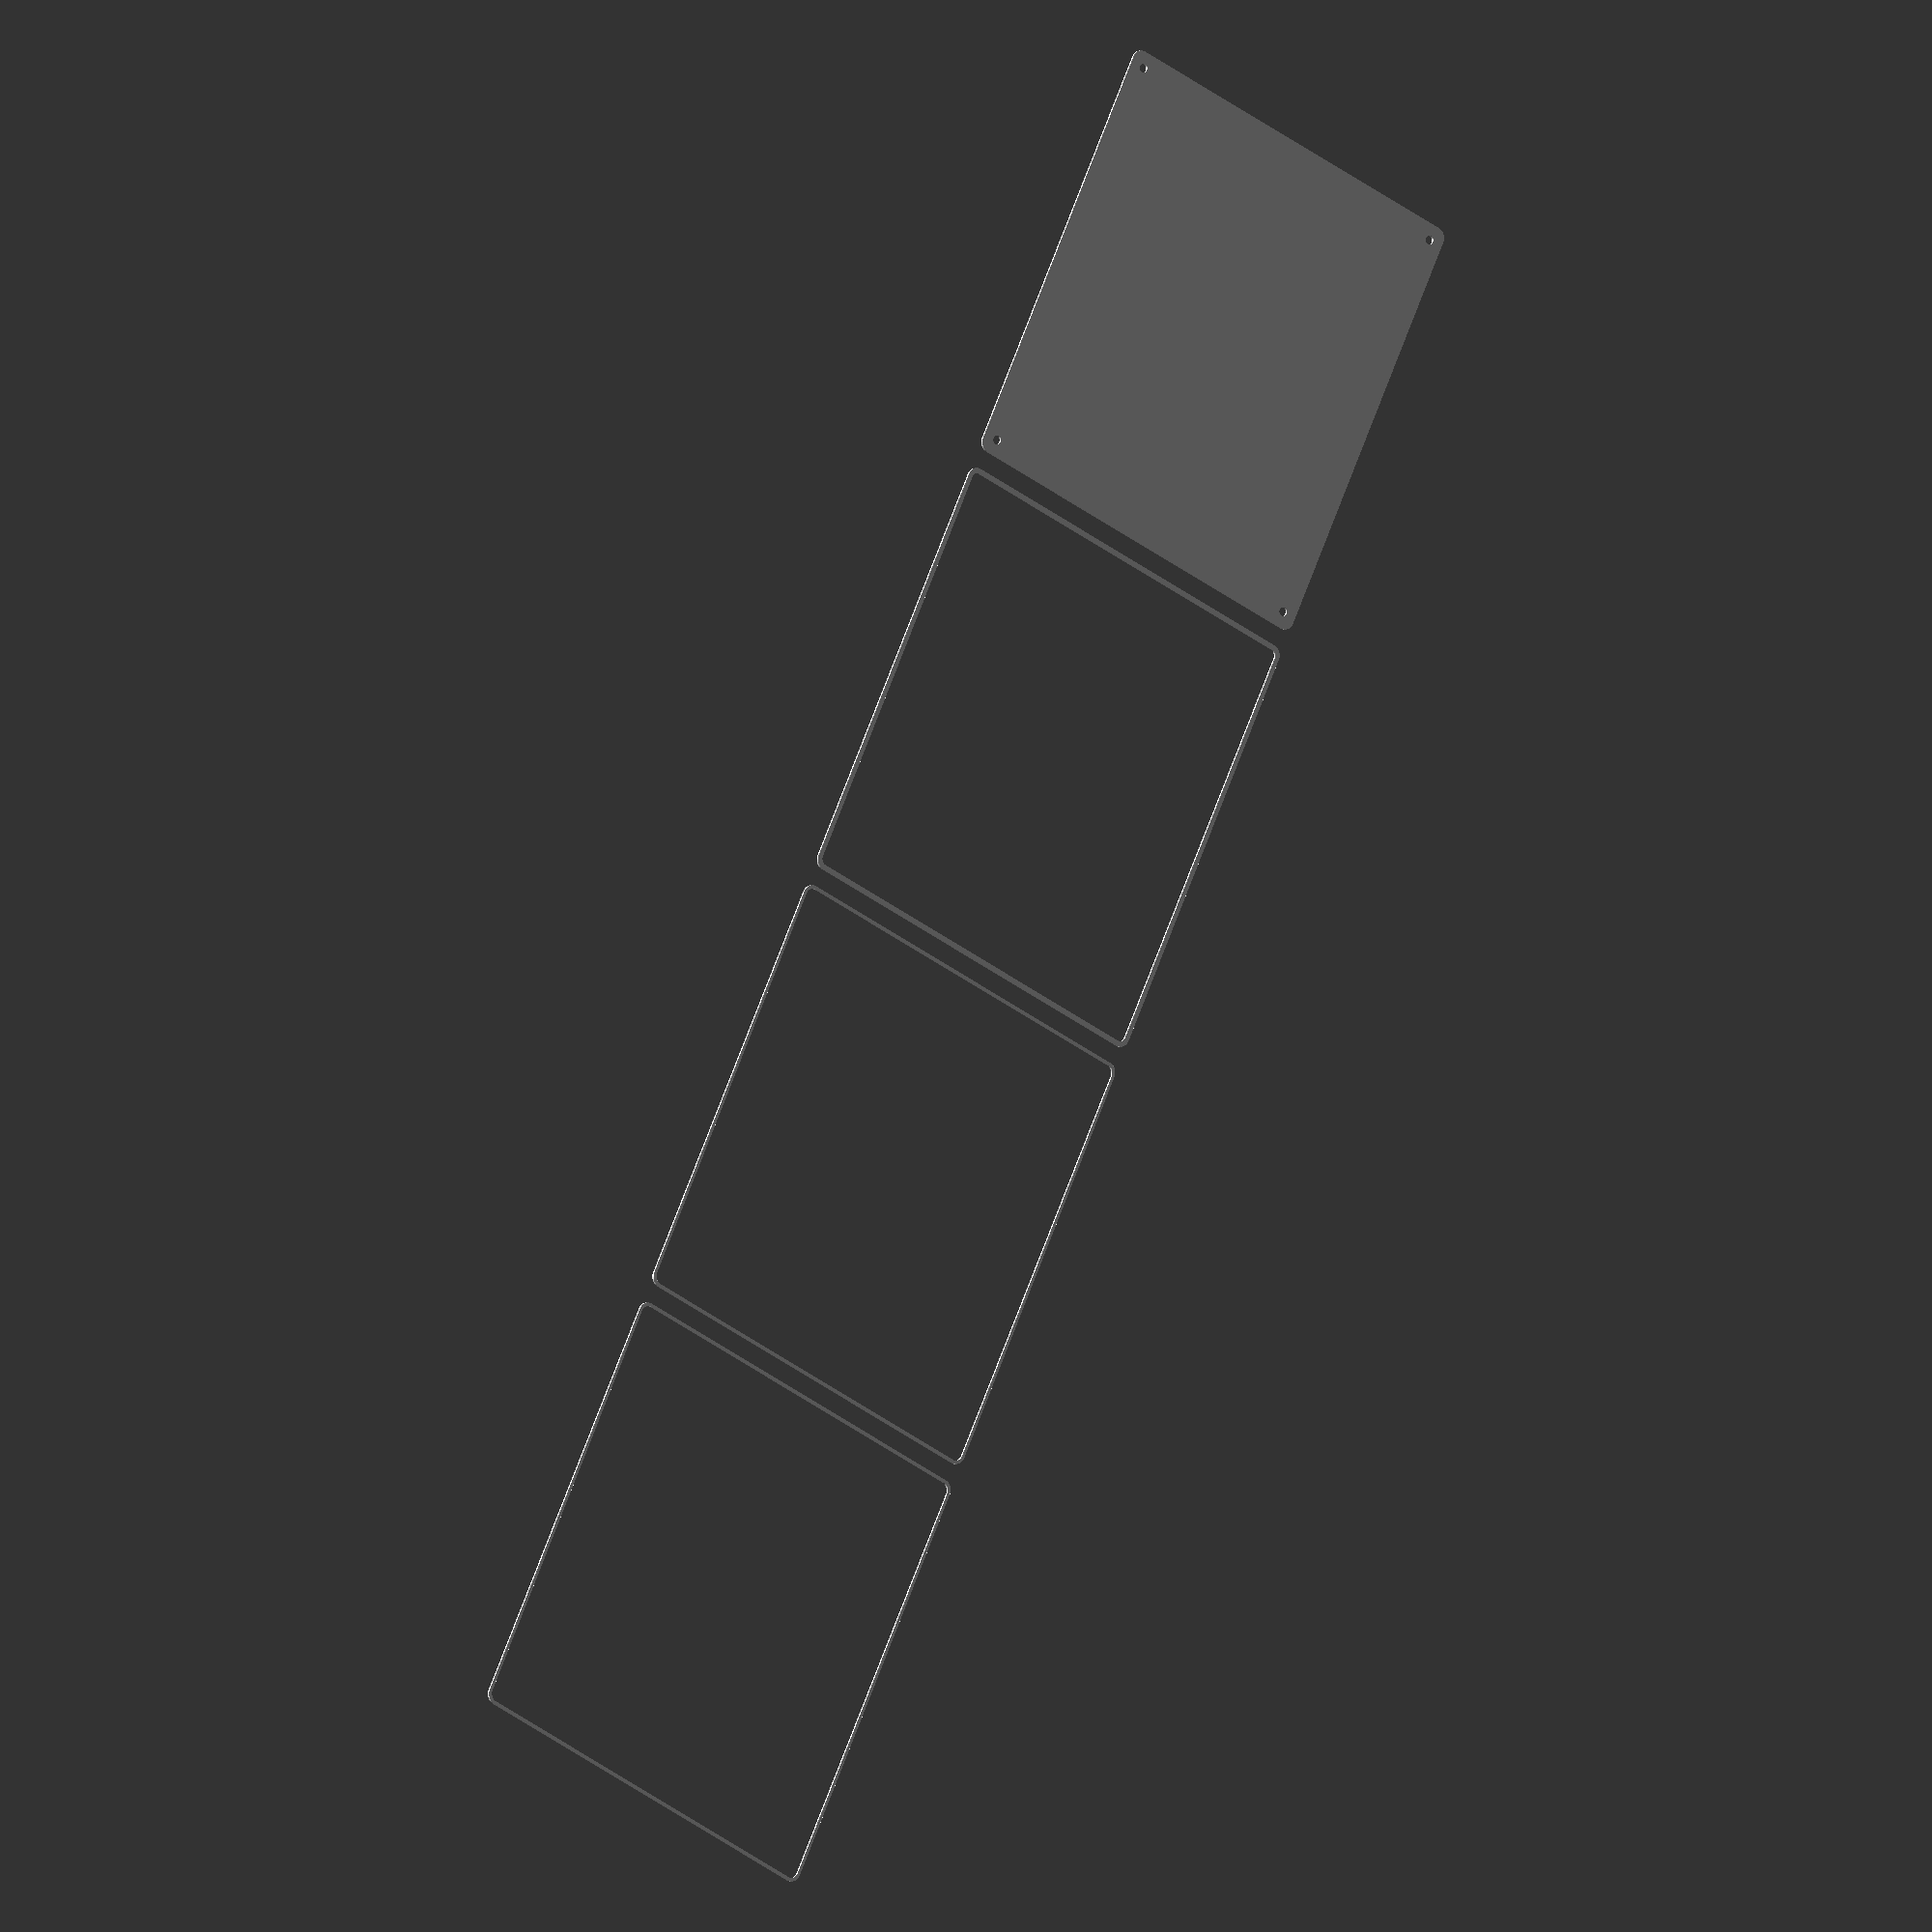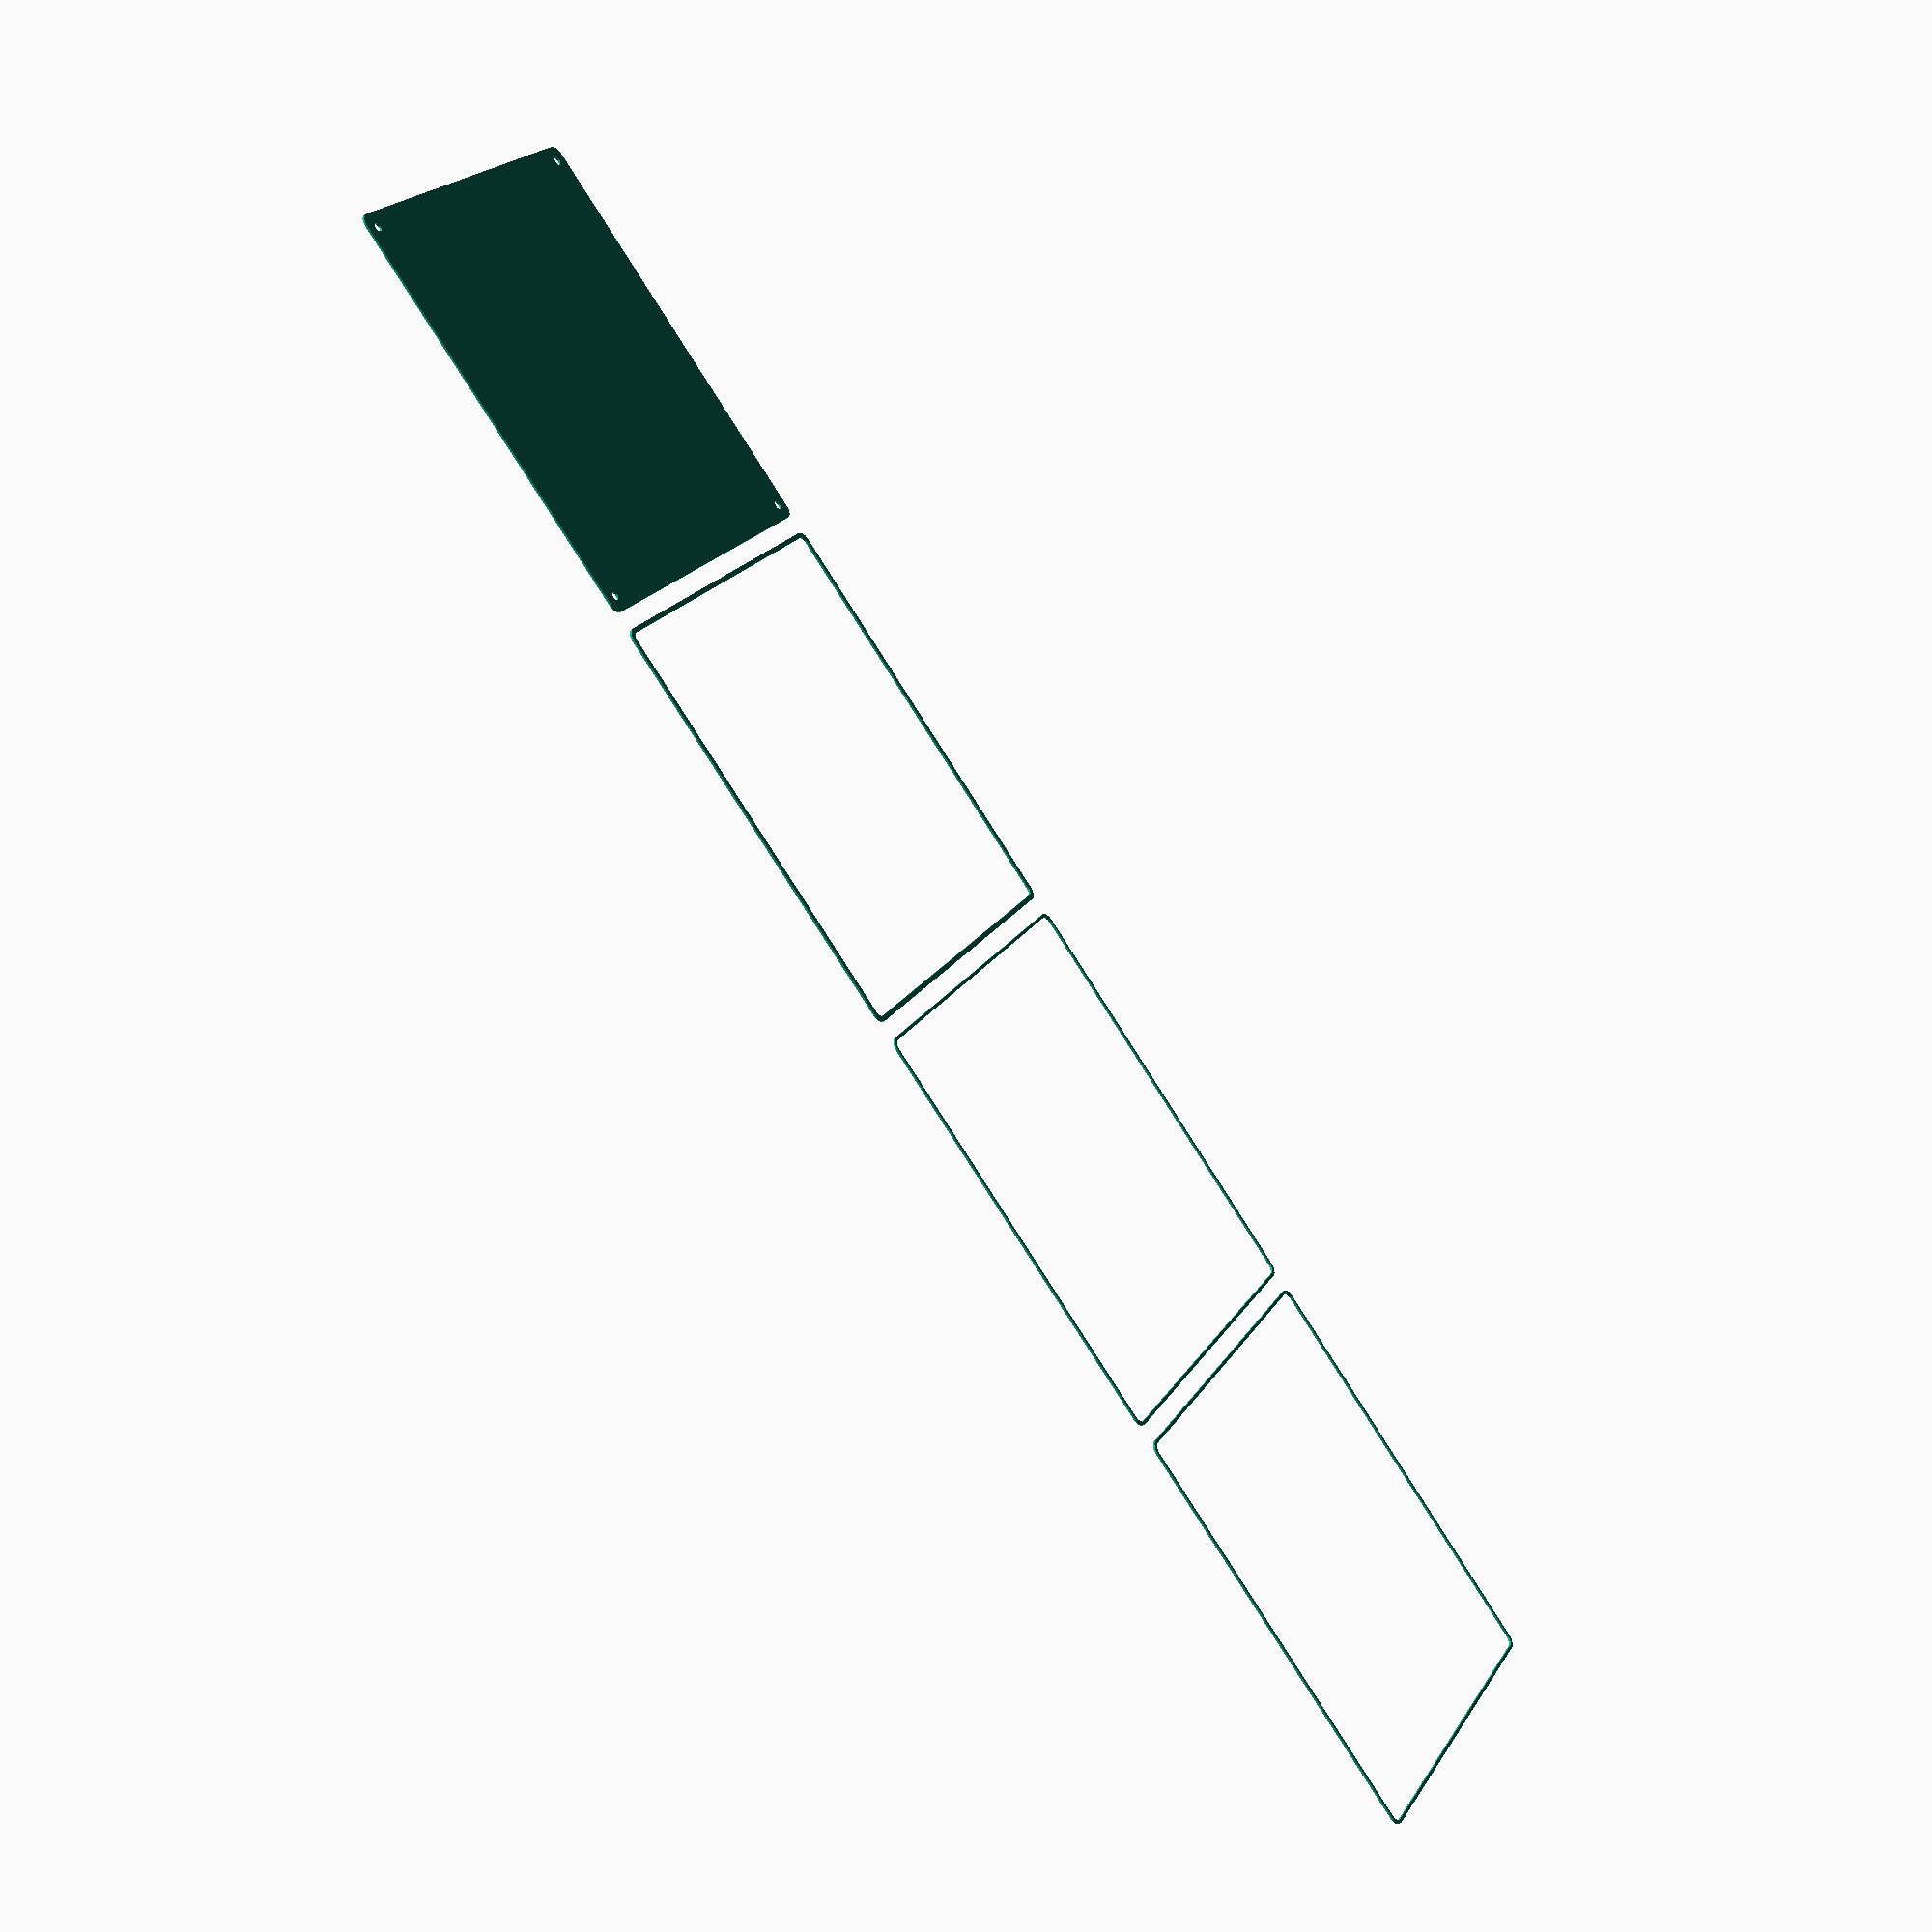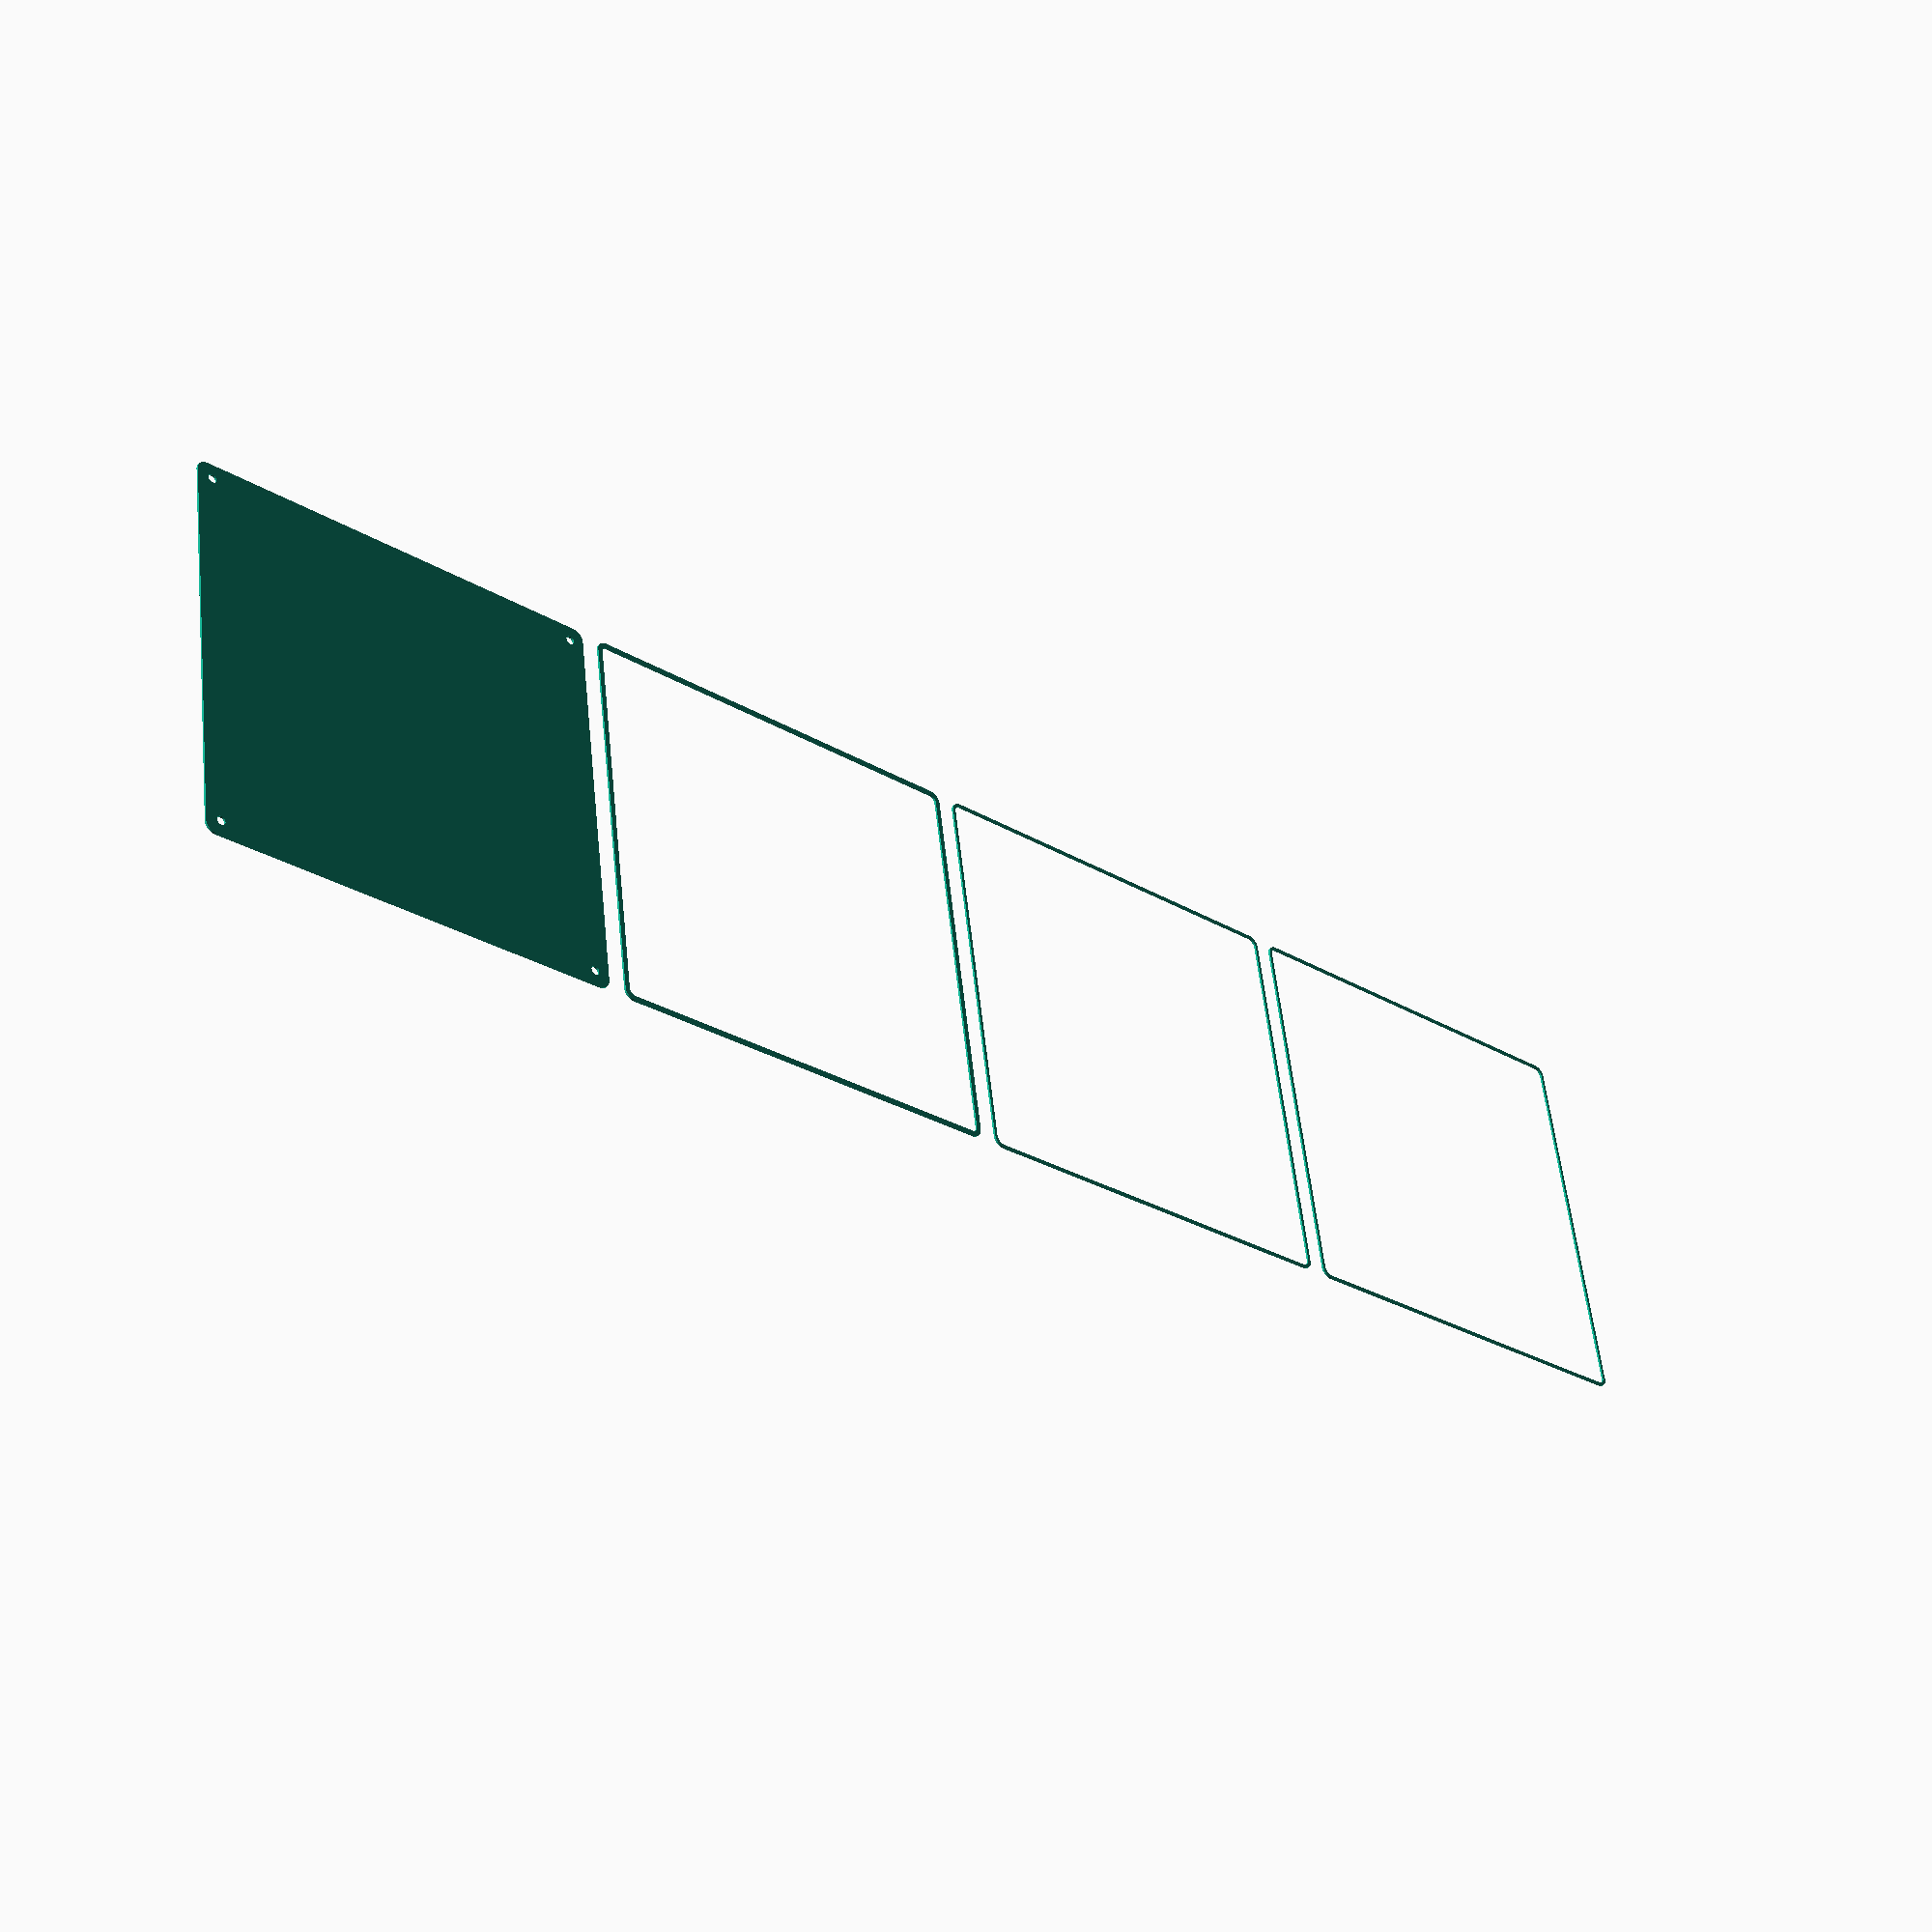
<openscad>
$fn = 50;


union() {
	translate(v = [0, 0, 0]) {
		projection() {
			intersection() {
				translate(v = [-500, -500, -10.5000000000]) {
					cube(size = [1000, 1000, 0.1000000000]);
				}
				difference() {
					union() {
						hull() {
							translate(v = [-92.5000000000, 100.0000000000, 0]) {
								cylinder(h = 24, r = 5);
							}
							translate(v = [92.5000000000, 100.0000000000, 0]) {
								cylinder(h = 24, r = 5);
							}
							translate(v = [-92.5000000000, -100.0000000000, 0]) {
								cylinder(h = 24, r = 5);
							}
							translate(v = [92.5000000000, -100.0000000000, 0]) {
								cylinder(h = 24, r = 5);
							}
						}
					}
					union() {
						translate(v = [-90.0000000000, -97.5000000000, 2]) {
							rotate(a = [0, 0, 0]) {
								difference() {
									union() {
										translate(v = [0, 0, -1.7000000000]) {
											cylinder(h = 1.7000000000, r1 = 1.5000000000, r2 = 2.4000000000);
										}
										cylinder(h = 50, r = 2.4000000000);
										translate(v = [0, 0, -6.0000000000]) {
											cylinder(h = 6, r = 1.5000000000);
										}
										translate(v = [0, 0, -6.0000000000]) {
											cylinder(h = 6, r = 1.8000000000);
										}
										translate(v = [0, 0, -6.0000000000]) {
											cylinder(h = 6, r = 1.5000000000);
										}
									}
									union();
								}
							}
						}
						translate(v = [90.0000000000, -97.5000000000, 2]) {
							rotate(a = [0, 0, 0]) {
								difference() {
									union() {
										translate(v = [0, 0, -1.7000000000]) {
											cylinder(h = 1.7000000000, r1 = 1.5000000000, r2 = 2.4000000000);
										}
										cylinder(h = 50, r = 2.4000000000);
										translate(v = [0, 0, -6.0000000000]) {
											cylinder(h = 6, r = 1.5000000000);
										}
										translate(v = [0, 0, -6.0000000000]) {
											cylinder(h = 6, r = 1.8000000000);
										}
										translate(v = [0, 0, -6.0000000000]) {
											cylinder(h = 6, r = 1.5000000000);
										}
									}
									union();
								}
							}
						}
						translate(v = [-90.0000000000, 97.5000000000, 2]) {
							rotate(a = [0, 0, 0]) {
								difference() {
									union() {
										translate(v = [0, 0, -1.7000000000]) {
											cylinder(h = 1.7000000000, r1 = 1.5000000000, r2 = 2.4000000000);
										}
										cylinder(h = 50, r = 2.4000000000);
										translate(v = [0, 0, -6.0000000000]) {
											cylinder(h = 6, r = 1.5000000000);
										}
										translate(v = [0, 0, -6.0000000000]) {
											cylinder(h = 6, r = 1.8000000000);
										}
										translate(v = [0, 0, -6.0000000000]) {
											cylinder(h = 6, r = 1.5000000000);
										}
									}
									union();
								}
							}
						}
						translate(v = [90.0000000000, 97.5000000000, 2]) {
							rotate(a = [0, 0, 0]) {
								difference() {
									union() {
										translate(v = [0, 0, -1.7000000000]) {
											cylinder(h = 1.7000000000, r1 = 1.5000000000, r2 = 2.4000000000);
										}
										cylinder(h = 50, r = 2.4000000000);
										translate(v = [0, 0, -6.0000000000]) {
											cylinder(h = 6, r = 1.5000000000);
										}
										translate(v = [0, 0, -6.0000000000]) {
											cylinder(h = 6, r = 1.8000000000);
										}
										translate(v = [0, 0, -6.0000000000]) {
											cylinder(h = 6, r = 1.5000000000);
										}
									}
									union();
								}
							}
						}
						translate(v = [0, 0, 3]) {
							hull() {
								union() {
									translate(v = [-92.0000000000, 99.5000000000, 4]) {
										cylinder(h = 36, r = 4);
									}
									translate(v = [-92.0000000000, 99.5000000000, 4]) {
										sphere(r = 4);
									}
									translate(v = [-92.0000000000, 99.5000000000, 40]) {
										sphere(r = 4);
									}
								}
								union() {
									translate(v = [92.0000000000, 99.5000000000, 4]) {
										cylinder(h = 36, r = 4);
									}
									translate(v = [92.0000000000, 99.5000000000, 4]) {
										sphere(r = 4);
									}
									translate(v = [92.0000000000, 99.5000000000, 40]) {
										sphere(r = 4);
									}
								}
								union() {
									translate(v = [-92.0000000000, -99.5000000000, 4]) {
										cylinder(h = 36, r = 4);
									}
									translate(v = [-92.0000000000, -99.5000000000, 4]) {
										sphere(r = 4);
									}
									translate(v = [-92.0000000000, -99.5000000000, 40]) {
										sphere(r = 4);
									}
								}
								union() {
									translate(v = [92.0000000000, -99.5000000000, 4]) {
										cylinder(h = 36, r = 4);
									}
									translate(v = [92.0000000000, -99.5000000000, 4]) {
										sphere(r = 4);
									}
									translate(v = [92.0000000000, -99.5000000000, 40]) {
										sphere(r = 4);
									}
								}
							}
						}
					}
				}
			}
		}
	}
	translate(v = [0, 219, 0]) {
		projection() {
			intersection() {
				translate(v = [-500, -500, -7.5000000000]) {
					cube(size = [1000, 1000, 0.1000000000]);
				}
				difference() {
					union() {
						hull() {
							translate(v = [-92.5000000000, 100.0000000000, 0]) {
								cylinder(h = 24, r = 5);
							}
							translate(v = [92.5000000000, 100.0000000000, 0]) {
								cylinder(h = 24, r = 5);
							}
							translate(v = [-92.5000000000, -100.0000000000, 0]) {
								cylinder(h = 24, r = 5);
							}
							translate(v = [92.5000000000, -100.0000000000, 0]) {
								cylinder(h = 24, r = 5);
							}
						}
					}
					union() {
						translate(v = [-90.0000000000, -97.5000000000, 2]) {
							rotate(a = [0, 0, 0]) {
								difference() {
									union() {
										translate(v = [0, 0, -1.7000000000]) {
											cylinder(h = 1.7000000000, r1 = 1.5000000000, r2 = 2.4000000000);
										}
										cylinder(h = 50, r = 2.4000000000);
										translate(v = [0, 0, -6.0000000000]) {
											cylinder(h = 6, r = 1.5000000000);
										}
										translate(v = [0, 0, -6.0000000000]) {
											cylinder(h = 6, r = 1.8000000000);
										}
										translate(v = [0, 0, -6.0000000000]) {
											cylinder(h = 6, r = 1.5000000000);
										}
									}
									union();
								}
							}
						}
						translate(v = [90.0000000000, -97.5000000000, 2]) {
							rotate(a = [0, 0, 0]) {
								difference() {
									union() {
										translate(v = [0, 0, -1.7000000000]) {
											cylinder(h = 1.7000000000, r1 = 1.5000000000, r2 = 2.4000000000);
										}
										cylinder(h = 50, r = 2.4000000000);
										translate(v = [0, 0, -6.0000000000]) {
											cylinder(h = 6, r = 1.5000000000);
										}
										translate(v = [0, 0, -6.0000000000]) {
											cylinder(h = 6, r = 1.8000000000);
										}
										translate(v = [0, 0, -6.0000000000]) {
											cylinder(h = 6, r = 1.5000000000);
										}
									}
									union();
								}
							}
						}
						translate(v = [-90.0000000000, 97.5000000000, 2]) {
							rotate(a = [0, 0, 0]) {
								difference() {
									union() {
										translate(v = [0, 0, -1.7000000000]) {
											cylinder(h = 1.7000000000, r1 = 1.5000000000, r2 = 2.4000000000);
										}
										cylinder(h = 50, r = 2.4000000000);
										translate(v = [0, 0, -6.0000000000]) {
											cylinder(h = 6, r = 1.5000000000);
										}
										translate(v = [0, 0, -6.0000000000]) {
											cylinder(h = 6, r = 1.8000000000);
										}
										translate(v = [0, 0, -6.0000000000]) {
											cylinder(h = 6, r = 1.5000000000);
										}
									}
									union();
								}
							}
						}
						translate(v = [90.0000000000, 97.5000000000, 2]) {
							rotate(a = [0, 0, 0]) {
								difference() {
									union() {
										translate(v = [0, 0, -1.7000000000]) {
											cylinder(h = 1.7000000000, r1 = 1.5000000000, r2 = 2.4000000000);
										}
										cylinder(h = 50, r = 2.4000000000);
										translate(v = [0, 0, -6.0000000000]) {
											cylinder(h = 6, r = 1.5000000000);
										}
										translate(v = [0, 0, -6.0000000000]) {
											cylinder(h = 6, r = 1.8000000000);
										}
										translate(v = [0, 0, -6.0000000000]) {
											cylinder(h = 6, r = 1.5000000000);
										}
									}
									union();
								}
							}
						}
						translate(v = [0, 0, 3]) {
							hull() {
								union() {
									translate(v = [-92.0000000000, 99.5000000000, 4]) {
										cylinder(h = 36, r = 4);
									}
									translate(v = [-92.0000000000, 99.5000000000, 4]) {
										sphere(r = 4);
									}
									translate(v = [-92.0000000000, 99.5000000000, 40]) {
										sphere(r = 4);
									}
								}
								union() {
									translate(v = [92.0000000000, 99.5000000000, 4]) {
										cylinder(h = 36, r = 4);
									}
									translate(v = [92.0000000000, 99.5000000000, 4]) {
										sphere(r = 4);
									}
									translate(v = [92.0000000000, 99.5000000000, 40]) {
										sphere(r = 4);
									}
								}
								union() {
									translate(v = [-92.0000000000, -99.5000000000, 4]) {
										cylinder(h = 36, r = 4);
									}
									translate(v = [-92.0000000000, -99.5000000000, 4]) {
										sphere(r = 4);
									}
									translate(v = [-92.0000000000, -99.5000000000, 40]) {
										sphere(r = 4);
									}
								}
								union() {
									translate(v = [92.0000000000, -99.5000000000, 4]) {
										cylinder(h = 36, r = 4);
									}
									translate(v = [92.0000000000, -99.5000000000, 4]) {
										sphere(r = 4);
									}
									translate(v = [92.0000000000, -99.5000000000, 40]) {
										sphere(r = 4);
									}
								}
							}
						}
					}
				}
			}
		}
	}
	translate(v = [0, 438, 0]) {
		projection() {
			intersection() {
				translate(v = [-500, -500, -4.5000000000]) {
					cube(size = [1000, 1000, 0.1000000000]);
				}
				difference() {
					union() {
						hull() {
							translate(v = [-92.5000000000, 100.0000000000, 0]) {
								cylinder(h = 24, r = 5);
							}
							translate(v = [92.5000000000, 100.0000000000, 0]) {
								cylinder(h = 24, r = 5);
							}
							translate(v = [-92.5000000000, -100.0000000000, 0]) {
								cylinder(h = 24, r = 5);
							}
							translate(v = [92.5000000000, -100.0000000000, 0]) {
								cylinder(h = 24, r = 5);
							}
						}
					}
					union() {
						translate(v = [-90.0000000000, -97.5000000000, 2]) {
							rotate(a = [0, 0, 0]) {
								difference() {
									union() {
										translate(v = [0, 0, -1.7000000000]) {
											cylinder(h = 1.7000000000, r1 = 1.5000000000, r2 = 2.4000000000);
										}
										cylinder(h = 50, r = 2.4000000000);
										translate(v = [0, 0, -6.0000000000]) {
											cylinder(h = 6, r = 1.5000000000);
										}
										translate(v = [0, 0, -6.0000000000]) {
											cylinder(h = 6, r = 1.8000000000);
										}
										translate(v = [0, 0, -6.0000000000]) {
											cylinder(h = 6, r = 1.5000000000);
										}
									}
									union();
								}
							}
						}
						translate(v = [90.0000000000, -97.5000000000, 2]) {
							rotate(a = [0, 0, 0]) {
								difference() {
									union() {
										translate(v = [0, 0, -1.7000000000]) {
											cylinder(h = 1.7000000000, r1 = 1.5000000000, r2 = 2.4000000000);
										}
										cylinder(h = 50, r = 2.4000000000);
										translate(v = [0, 0, -6.0000000000]) {
											cylinder(h = 6, r = 1.5000000000);
										}
										translate(v = [0, 0, -6.0000000000]) {
											cylinder(h = 6, r = 1.8000000000);
										}
										translate(v = [0, 0, -6.0000000000]) {
											cylinder(h = 6, r = 1.5000000000);
										}
									}
									union();
								}
							}
						}
						translate(v = [-90.0000000000, 97.5000000000, 2]) {
							rotate(a = [0, 0, 0]) {
								difference() {
									union() {
										translate(v = [0, 0, -1.7000000000]) {
											cylinder(h = 1.7000000000, r1 = 1.5000000000, r2 = 2.4000000000);
										}
										cylinder(h = 50, r = 2.4000000000);
										translate(v = [0, 0, -6.0000000000]) {
											cylinder(h = 6, r = 1.5000000000);
										}
										translate(v = [0, 0, -6.0000000000]) {
											cylinder(h = 6, r = 1.8000000000);
										}
										translate(v = [0, 0, -6.0000000000]) {
											cylinder(h = 6, r = 1.5000000000);
										}
									}
									union();
								}
							}
						}
						translate(v = [90.0000000000, 97.5000000000, 2]) {
							rotate(a = [0, 0, 0]) {
								difference() {
									union() {
										translate(v = [0, 0, -1.7000000000]) {
											cylinder(h = 1.7000000000, r1 = 1.5000000000, r2 = 2.4000000000);
										}
										cylinder(h = 50, r = 2.4000000000);
										translate(v = [0, 0, -6.0000000000]) {
											cylinder(h = 6, r = 1.5000000000);
										}
										translate(v = [0, 0, -6.0000000000]) {
											cylinder(h = 6, r = 1.8000000000);
										}
										translate(v = [0, 0, -6.0000000000]) {
											cylinder(h = 6, r = 1.5000000000);
										}
									}
									union();
								}
							}
						}
						translate(v = [0, 0, 3]) {
							hull() {
								union() {
									translate(v = [-92.0000000000, 99.5000000000, 4]) {
										cylinder(h = 36, r = 4);
									}
									translate(v = [-92.0000000000, 99.5000000000, 4]) {
										sphere(r = 4);
									}
									translate(v = [-92.0000000000, 99.5000000000, 40]) {
										sphere(r = 4);
									}
								}
								union() {
									translate(v = [92.0000000000, 99.5000000000, 4]) {
										cylinder(h = 36, r = 4);
									}
									translate(v = [92.0000000000, 99.5000000000, 4]) {
										sphere(r = 4);
									}
									translate(v = [92.0000000000, 99.5000000000, 40]) {
										sphere(r = 4);
									}
								}
								union() {
									translate(v = [-92.0000000000, -99.5000000000, 4]) {
										cylinder(h = 36, r = 4);
									}
									translate(v = [-92.0000000000, -99.5000000000, 4]) {
										sphere(r = 4);
									}
									translate(v = [-92.0000000000, -99.5000000000, 40]) {
										sphere(r = 4);
									}
								}
								union() {
									translate(v = [92.0000000000, -99.5000000000, 4]) {
										cylinder(h = 36, r = 4);
									}
									translate(v = [92.0000000000, -99.5000000000, 4]) {
										sphere(r = 4);
									}
									translate(v = [92.0000000000, -99.5000000000, 40]) {
										sphere(r = 4);
									}
								}
							}
						}
					}
				}
			}
		}
	}
	translate(v = [0, 657, 0]) {
		projection() {
			intersection() {
				translate(v = [-500, -500, -1.5000000000]) {
					cube(size = [1000, 1000, 0.1000000000]);
				}
				difference() {
					union() {
						hull() {
							translate(v = [-92.5000000000, 100.0000000000, 0]) {
								cylinder(h = 24, r = 5);
							}
							translate(v = [92.5000000000, 100.0000000000, 0]) {
								cylinder(h = 24, r = 5);
							}
							translate(v = [-92.5000000000, -100.0000000000, 0]) {
								cylinder(h = 24, r = 5);
							}
							translate(v = [92.5000000000, -100.0000000000, 0]) {
								cylinder(h = 24, r = 5);
							}
						}
					}
					union() {
						translate(v = [-90.0000000000, -97.5000000000, 2]) {
							rotate(a = [0, 0, 0]) {
								difference() {
									union() {
										translate(v = [0, 0, -1.7000000000]) {
											cylinder(h = 1.7000000000, r1 = 1.5000000000, r2 = 2.4000000000);
										}
										cylinder(h = 50, r = 2.4000000000);
										translate(v = [0, 0, -6.0000000000]) {
											cylinder(h = 6, r = 1.5000000000);
										}
										translate(v = [0, 0, -6.0000000000]) {
											cylinder(h = 6, r = 1.8000000000);
										}
										translate(v = [0, 0, -6.0000000000]) {
											cylinder(h = 6, r = 1.5000000000);
										}
									}
									union();
								}
							}
						}
						translate(v = [90.0000000000, -97.5000000000, 2]) {
							rotate(a = [0, 0, 0]) {
								difference() {
									union() {
										translate(v = [0, 0, -1.7000000000]) {
											cylinder(h = 1.7000000000, r1 = 1.5000000000, r2 = 2.4000000000);
										}
										cylinder(h = 50, r = 2.4000000000);
										translate(v = [0, 0, -6.0000000000]) {
											cylinder(h = 6, r = 1.5000000000);
										}
										translate(v = [0, 0, -6.0000000000]) {
											cylinder(h = 6, r = 1.8000000000);
										}
										translate(v = [0, 0, -6.0000000000]) {
											cylinder(h = 6, r = 1.5000000000);
										}
									}
									union();
								}
							}
						}
						translate(v = [-90.0000000000, 97.5000000000, 2]) {
							rotate(a = [0, 0, 0]) {
								difference() {
									union() {
										translate(v = [0, 0, -1.7000000000]) {
											cylinder(h = 1.7000000000, r1 = 1.5000000000, r2 = 2.4000000000);
										}
										cylinder(h = 50, r = 2.4000000000);
										translate(v = [0, 0, -6.0000000000]) {
											cylinder(h = 6, r = 1.5000000000);
										}
										translate(v = [0, 0, -6.0000000000]) {
											cylinder(h = 6, r = 1.8000000000);
										}
										translate(v = [0, 0, -6.0000000000]) {
											cylinder(h = 6, r = 1.5000000000);
										}
									}
									union();
								}
							}
						}
						translate(v = [90.0000000000, 97.5000000000, 2]) {
							rotate(a = [0, 0, 0]) {
								difference() {
									union() {
										translate(v = [0, 0, -1.7000000000]) {
											cylinder(h = 1.7000000000, r1 = 1.5000000000, r2 = 2.4000000000);
										}
										cylinder(h = 50, r = 2.4000000000);
										translate(v = [0, 0, -6.0000000000]) {
											cylinder(h = 6, r = 1.5000000000);
										}
										translate(v = [0, 0, -6.0000000000]) {
											cylinder(h = 6, r = 1.8000000000);
										}
										translate(v = [0, 0, -6.0000000000]) {
											cylinder(h = 6, r = 1.5000000000);
										}
									}
									union();
								}
							}
						}
						translate(v = [0, 0, 3]) {
							hull() {
								union() {
									translate(v = [-92.0000000000, 99.5000000000, 4]) {
										cylinder(h = 36, r = 4);
									}
									translate(v = [-92.0000000000, 99.5000000000, 4]) {
										sphere(r = 4);
									}
									translate(v = [-92.0000000000, 99.5000000000, 40]) {
										sphere(r = 4);
									}
								}
								union() {
									translate(v = [92.0000000000, 99.5000000000, 4]) {
										cylinder(h = 36, r = 4);
									}
									translate(v = [92.0000000000, 99.5000000000, 4]) {
										sphere(r = 4);
									}
									translate(v = [92.0000000000, 99.5000000000, 40]) {
										sphere(r = 4);
									}
								}
								union() {
									translate(v = [-92.0000000000, -99.5000000000, 4]) {
										cylinder(h = 36, r = 4);
									}
									translate(v = [-92.0000000000, -99.5000000000, 4]) {
										sphere(r = 4);
									}
									translate(v = [-92.0000000000, -99.5000000000, 40]) {
										sphere(r = 4);
									}
								}
								union() {
									translate(v = [92.0000000000, -99.5000000000, 4]) {
										cylinder(h = 36, r = 4);
									}
									translate(v = [92.0000000000, -99.5000000000, 4]) {
										sphere(r = 4);
									}
									translate(v = [92.0000000000, -99.5000000000, 40]) {
										sphere(r = 4);
									}
								}
							}
						}
					}
				}
			}
		}
	}
	translate(v = [0, 876, 0]) {
		projection() {
			intersection() {
				translate(v = [-500, -500, 1.5000000000]) {
					cube(size = [1000, 1000, 0.1000000000]);
				}
				difference() {
					union() {
						hull() {
							translate(v = [-92.5000000000, 100.0000000000, 0]) {
								cylinder(h = 24, r = 5);
							}
							translate(v = [92.5000000000, 100.0000000000, 0]) {
								cylinder(h = 24, r = 5);
							}
							translate(v = [-92.5000000000, -100.0000000000, 0]) {
								cylinder(h = 24, r = 5);
							}
							translate(v = [92.5000000000, -100.0000000000, 0]) {
								cylinder(h = 24, r = 5);
							}
						}
					}
					union() {
						translate(v = [-90.0000000000, -97.5000000000, 2]) {
							rotate(a = [0, 0, 0]) {
								difference() {
									union() {
										translate(v = [0, 0, -1.7000000000]) {
											cylinder(h = 1.7000000000, r1 = 1.5000000000, r2 = 2.4000000000);
										}
										cylinder(h = 50, r = 2.4000000000);
										translate(v = [0, 0, -6.0000000000]) {
											cylinder(h = 6, r = 1.5000000000);
										}
										translate(v = [0, 0, -6.0000000000]) {
											cylinder(h = 6, r = 1.8000000000);
										}
										translate(v = [0, 0, -6.0000000000]) {
											cylinder(h = 6, r = 1.5000000000);
										}
									}
									union();
								}
							}
						}
						translate(v = [90.0000000000, -97.5000000000, 2]) {
							rotate(a = [0, 0, 0]) {
								difference() {
									union() {
										translate(v = [0, 0, -1.7000000000]) {
											cylinder(h = 1.7000000000, r1 = 1.5000000000, r2 = 2.4000000000);
										}
										cylinder(h = 50, r = 2.4000000000);
										translate(v = [0, 0, -6.0000000000]) {
											cylinder(h = 6, r = 1.5000000000);
										}
										translate(v = [0, 0, -6.0000000000]) {
											cylinder(h = 6, r = 1.8000000000);
										}
										translate(v = [0, 0, -6.0000000000]) {
											cylinder(h = 6, r = 1.5000000000);
										}
									}
									union();
								}
							}
						}
						translate(v = [-90.0000000000, 97.5000000000, 2]) {
							rotate(a = [0, 0, 0]) {
								difference() {
									union() {
										translate(v = [0, 0, -1.7000000000]) {
											cylinder(h = 1.7000000000, r1 = 1.5000000000, r2 = 2.4000000000);
										}
										cylinder(h = 50, r = 2.4000000000);
										translate(v = [0, 0, -6.0000000000]) {
											cylinder(h = 6, r = 1.5000000000);
										}
										translate(v = [0, 0, -6.0000000000]) {
											cylinder(h = 6, r = 1.8000000000);
										}
										translate(v = [0, 0, -6.0000000000]) {
											cylinder(h = 6, r = 1.5000000000);
										}
									}
									union();
								}
							}
						}
						translate(v = [90.0000000000, 97.5000000000, 2]) {
							rotate(a = [0, 0, 0]) {
								difference() {
									union() {
										translate(v = [0, 0, -1.7000000000]) {
											cylinder(h = 1.7000000000, r1 = 1.5000000000, r2 = 2.4000000000);
										}
										cylinder(h = 50, r = 2.4000000000);
										translate(v = [0, 0, -6.0000000000]) {
											cylinder(h = 6, r = 1.5000000000);
										}
										translate(v = [0, 0, -6.0000000000]) {
											cylinder(h = 6, r = 1.8000000000);
										}
										translate(v = [0, 0, -6.0000000000]) {
											cylinder(h = 6, r = 1.5000000000);
										}
									}
									union();
								}
							}
						}
						translate(v = [0, 0, 3]) {
							hull() {
								union() {
									translate(v = [-92.0000000000, 99.5000000000, 4]) {
										cylinder(h = 36, r = 4);
									}
									translate(v = [-92.0000000000, 99.5000000000, 4]) {
										sphere(r = 4);
									}
									translate(v = [-92.0000000000, 99.5000000000, 40]) {
										sphere(r = 4);
									}
								}
								union() {
									translate(v = [92.0000000000, 99.5000000000, 4]) {
										cylinder(h = 36, r = 4);
									}
									translate(v = [92.0000000000, 99.5000000000, 4]) {
										sphere(r = 4);
									}
									translate(v = [92.0000000000, 99.5000000000, 40]) {
										sphere(r = 4);
									}
								}
								union() {
									translate(v = [-92.0000000000, -99.5000000000, 4]) {
										cylinder(h = 36, r = 4);
									}
									translate(v = [-92.0000000000, -99.5000000000, 4]) {
										sphere(r = 4);
									}
									translate(v = [-92.0000000000, -99.5000000000, 40]) {
										sphere(r = 4);
									}
								}
								union() {
									translate(v = [92.0000000000, -99.5000000000, 4]) {
										cylinder(h = 36, r = 4);
									}
									translate(v = [92.0000000000, -99.5000000000, 4]) {
										sphere(r = 4);
									}
									translate(v = [92.0000000000, -99.5000000000, 40]) {
										sphere(r = 4);
									}
								}
							}
						}
					}
				}
			}
		}
	}
	translate(v = [0, 1095, 0]) {
		projection() {
			intersection() {
				translate(v = [-500, -500, 4.5000000000]) {
					cube(size = [1000, 1000, 0.1000000000]);
				}
				difference() {
					union() {
						hull() {
							translate(v = [-92.5000000000, 100.0000000000, 0]) {
								cylinder(h = 24, r = 5);
							}
							translate(v = [92.5000000000, 100.0000000000, 0]) {
								cylinder(h = 24, r = 5);
							}
							translate(v = [-92.5000000000, -100.0000000000, 0]) {
								cylinder(h = 24, r = 5);
							}
							translate(v = [92.5000000000, -100.0000000000, 0]) {
								cylinder(h = 24, r = 5);
							}
						}
					}
					union() {
						translate(v = [-90.0000000000, -97.5000000000, 2]) {
							rotate(a = [0, 0, 0]) {
								difference() {
									union() {
										translate(v = [0, 0, -1.7000000000]) {
											cylinder(h = 1.7000000000, r1 = 1.5000000000, r2 = 2.4000000000);
										}
										cylinder(h = 50, r = 2.4000000000);
										translate(v = [0, 0, -6.0000000000]) {
											cylinder(h = 6, r = 1.5000000000);
										}
										translate(v = [0, 0, -6.0000000000]) {
											cylinder(h = 6, r = 1.8000000000);
										}
										translate(v = [0, 0, -6.0000000000]) {
											cylinder(h = 6, r = 1.5000000000);
										}
									}
									union();
								}
							}
						}
						translate(v = [90.0000000000, -97.5000000000, 2]) {
							rotate(a = [0, 0, 0]) {
								difference() {
									union() {
										translate(v = [0, 0, -1.7000000000]) {
											cylinder(h = 1.7000000000, r1 = 1.5000000000, r2 = 2.4000000000);
										}
										cylinder(h = 50, r = 2.4000000000);
										translate(v = [0, 0, -6.0000000000]) {
											cylinder(h = 6, r = 1.5000000000);
										}
										translate(v = [0, 0, -6.0000000000]) {
											cylinder(h = 6, r = 1.8000000000);
										}
										translate(v = [0, 0, -6.0000000000]) {
											cylinder(h = 6, r = 1.5000000000);
										}
									}
									union();
								}
							}
						}
						translate(v = [-90.0000000000, 97.5000000000, 2]) {
							rotate(a = [0, 0, 0]) {
								difference() {
									union() {
										translate(v = [0, 0, -1.7000000000]) {
											cylinder(h = 1.7000000000, r1 = 1.5000000000, r2 = 2.4000000000);
										}
										cylinder(h = 50, r = 2.4000000000);
										translate(v = [0, 0, -6.0000000000]) {
											cylinder(h = 6, r = 1.5000000000);
										}
										translate(v = [0, 0, -6.0000000000]) {
											cylinder(h = 6, r = 1.8000000000);
										}
										translate(v = [0, 0, -6.0000000000]) {
											cylinder(h = 6, r = 1.5000000000);
										}
									}
									union();
								}
							}
						}
						translate(v = [90.0000000000, 97.5000000000, 2]) {
							rotate(a = [0, 0, 0]) {
								difference() {
									union() {
										translate(v = [0, 0, -1.7000000000]) {
											cylinder(h = 1.7000000000, r1 = 1.5000000000, r2 = 2.4000000000);
										}
										cylinder(h = 50, r = 2.4000000000);
										translate(v = [0, 0, -6.0000000000]) {
											cylinder(h = 6, r = 1.5000000000);
										}
										translate(v = [0, 0, -6.0000000000]) {
											cylinder(h = 6, r = 1.8000000000);
										}
										translate(v = [0, 0, -6.0000000000]) {
											cylinder(h = 6, r = 1.5000000000);
										}
									}
									union();
								}
							}
						}
						translate(v = [0, 0, 3]) {
							hull() {
								union() {
									translate(v = [-92.0000000000, 99.5000000000, 4]) {
										cylinder(h = 36, r = 4);
									}
									translate(v = [-92.0000000000, 99.5000000000, 4]) {
										sphere(r = 4);
									}
									translate(v = [-92.0000000000, 99.5000000000, 40]) {
										sphere(r = 4);
									}
								}
								union() {
									translate(v = [92.0000000000, 99.5000000000, 4]) {
										cylinder(h = 36, r = 4);
									}
									translate(v = [92.0000000000, 99.5000000000, 4]) {
										sphere(r = 4);
									}
									translate(v = [92.0000000000, 99.5000000000, 40]) {
										sphere(r = 4);
									}
								}
								union() {
									translate(v = [-92.0000000000, -99.5000000000, 4]) {
										cylinder(h = 36, r = 4);
									}
									translate(v = [-92.0000000000, -99.5000000000, 4]) {
										sphere(r = 4);
									}
									translate(v = [-92.0000000000, -99.5000000000, 40]) {
										sphere(r = 4);
									}
								}
								union() {
									translate(v = [92.0000000000, -99.5000000000, 4]) {
										cylinder(h = 36, r = 4);
									}
									translate(v = [92.0000000000, -99.5000000000, 4]) {
										sphere(r = 4);
									}
									translate(v = [92.0000000000, -99.5000000000, 40]) {
										sphere(r = 4);
									}
								}
							}
						}
					}
				}
			}
		}
	}
	translate(v = [0, 1314, 0]) {
		projection() {
			intersection() {
				translate(v = [-500, -500, 7.5000000000]) {
					cube(size = [1000, 1000, 0.1000000000]);
				}
				difference() {
					union() {
						hull() {
							translate(v = [-92.5000000000, 100.0000000000, 0]) {
								cylinder(h = 24, r = 5);
							}
							translate(v = [92.5000000000, 100.0000000000, 0]) {
								cylinder(h = 24, r = 5);
							}
							translate(v = [-92.5000000000, -100.0000000000, 0]) {
								cylinder(h = 24, r = 5);
							}
							translate(v = [92.5000000000, -100.0000000000, 0]) {
								cylinder(h = 24, r = 5);
							}
						}
					}
					union() {
						translate(v = [-90.0000000000, -97.5000000000, 2]) {
							rotate(a = [0, 0, 0]) {
								difference() {
									union() {
										translate(v = [0, 0, -1.7000000000]) {
											cylinder(h = 1.7000000000, r1 = 1.5000000000, r2 = 2.4000000000);
										}
										cylinder(h = 50, r = 2.4000000000);
										translate(v = [0, 0, -6.0000000000]) {
											cylinder(h = 6, r = 1.5000000000);
										}
										translate(v = [0, 0, -6.0000000000]) {
											cylinder(h = 6, r = 1.8000000000);
										}
										translate(v = [0, 0, -6.0000000000]) {
											cylinder(h = 6, r = 1.5000000000);
										}
									}
									union();
								}
							}
						}
						translate(v = [90.0000000000, -97.5000000000, 2]) {
							rotate(a = [0, 0, 0]) {
								difference() {
									union() {
										translate(v = [0, 0, -1.7000000000]) {
											cylinder(h = 1.7000000000, r1 = 1.5000000000, r2 = 2.4000000000);
										}
										cylinder(h = 50, r = 2.4000000000);
										translate(v = [0, 0, -6.0000000000]) {
											cylinder(h = 6, r = 1.5000000000);
										}
										translate(v = [0, 0, -6.0000000000]) {
											cylinder(h = 6, r = 1.8000000000);
										}
										translate(v = [0, 0, -6.0000000000]) {
											cylinder(h = 6, r = 1.5000000000);
										}
									}
									union();
								}
							}
						}
						translate(v = [-90.0000000000, 97.5000000000, 2]) {
							rotate(a = [0, 0, 0]) {
								difference() {
									union() {
										translate(v = [0, 0, -1.7000000000]) {
											cylinder(h = 1.7000000000, r1 = 1.5000000000, r2 = 2.4000000000);
										}
										cylinder(h = 50, r = 2.4000000000);
										translate(v = [0, 0, -6.0000000000]) {
											cylinder(h = 6, r = 1.5000000000);
										}
										translate(v = [0, 0, -6.0000000000]) {
											cylinder(h = 6, r = 1.8000000000);
										}
										translate(v = [0, 0, -6.0000000000]) {
											cylinder(h = 6, r = 1.5000000000);
										}
									}
									union();
								}
							}
						}
						translate(v = [90.0000000000, 97.5000000000, 2]) {
							rotate(a = [0, 0, 0]) {
								difference() {
									union() {
										translate(v = [0, 0, -1.7000000000]) {
											cylinder(h = 1.7000000000, r1 = 1.5000000000, r2 = 2.4000000000);
										}
										cylinder(h = 50, r = 2.4000000000);
										translate(v = [0, 0, -6.0000000000]) {
											cylinder(h = 6, r = 1.5000000000);
										}
										translate(v = [0, 0, -6.0000000000]) {
											cylinder(h = 6, r = 1.8000000000);
										}
										translate(v = [0, 0, -6.0000000000]) {
											cylinder(h = 6, r = 1.5000000000);
										}
									}
									union();
								}
							}
						}
						translate(v = [0, 0, 3]) {
							hull() {
								union() {
									translate(v = [-92.0000000000, 99.5000000000, 4]) {
										cylinder(h = 36, r = 4);
									}
									translate(v = [-92.0000000000, 99.5000000000, 4]) {
										sphere(r = 4);
									}
									translate(v = [-92.0000000000, 99.5000000000, 40]) {
										sphere(r = 4);
									}
								}
								union() {
									translate(v = [92.0000000000, 99.5000000000, 4]) {
										cylinder(h = 36, r = 4);
									}
									translate(v = [92.0000000000, 99.5000000000, 4]) {
										sphere(r = 4);
									}
									translate(v = [92.0000000000, 99.5000000000, 40]) {
										sphere(r = 4);
									}
								}
								union() {
									translate(v = [-92.0000000000, -99.5000000000, 4]) {
										cylinder(h = 36, r = 4);
									}
									translate(v = [-92.0000000000, -99.5000000000, 4]) {
										sphere(r = 4);
									}
									translate(v = [-92.0000000000, -99.5000000000, 40]) {
										sphere(r = 4);
									}
								}
								union() {
									translate(v = [92.0000000000, -99.5000000000, 4]) {
										cylinder(h = 36, r = 4);
									}
									translate(v = [92.0000000000, -99.5000000000, 4]) {
										sphere(r = 4);
									}
									translate(v = [92.0000000000, -99.5000000000, 40]) {
										sphere(r = 4);
									}
								}
							}
						}
					}
				}
			}
		}
	}
	translate(v = [0, 1533, 0]) {
		projection() {
			intersection() {
				translate(v = [-500, -500, 10.5000000000]) {
					cube(size = [1000, 1000, 0.1000000000]);
				}
				difference() {
					union() {
						hull() {
							translate(v = [-92.5000000000, 100.0000000000, 0]) {
								cylinder(h = 24, r = 5);
							}
							translate(v = [92.5000000000, 100.0000000000, 0]) {
								cylinder(h = 24, r = 5);
							}
							translate(v = [-92.5000000000, -100.0000000000, 0]) {
								cylinder(h = 24, r = 5);
							}
							translate(v = [92.5000000000, -100.0000000000, 0]) {
								cylinder(h = 24, r = 5);
							}
						}
					}
					union() {
						translate(v = [-90.0000000000, -97.5000000000, 2]) {
							rotate(a = [0, 0, 0]) {
								difference() {
									union() {
										translate(v = [0, 0, -1.7000000000]) {
											cylinder(h = 1.7000000000, r1 = 1.5000000000, r2 = 2.4000000000);
										}
										cylinder(h = 50, r = 2.4000000000);
										translate(v = [0, 0, -6.0000000000]) {
											cylinder(h = 6, r = 1.5000000000);
										}
										translate(v = [0, 0, -6.0000000000]) {
											cylinder(h = 6, r = 1.8000000000);
										}
										translate(v = [0, 0, -6.0000000000]) {
											cylinder(h = 6, r = 1.5000000000);
										}
									}
									union();
								}
							}
						}
						translate(v = [90.0000000000, -97.5000000000, 2]) {
							rotate(a = [0, 0, 0]) {
								difference() {
									union() {
										translate(v = [0, 0, -1.7000000000]) {
											cylinder(h = 1.7000000000, r1 = 1.5000000000, r2 = 2.4000000000);
										}
										cylinder(h = 50, r = 2.4000000000);
										translate(v = [0, 0, -6.0000000000]) {
											cylinder(h = 6, r = 1.5000000000);
										}
										translate(v = [0, 0, -6.0000000000]) {
											cylinder(h = 6, r = 1.8000000000);
										}
										translate(v = [0, 0, -6.0000000000]) {
											cylinder(h = 6, r = 1.5000000000);
										}
									}
									union();
								}
							}
						}
						translate(v = [-90.0000000000, 97.5000000000, 2]) {
							rotate(a = [0, 0, 0]) {
								difference() {
									union() {
										translate(v = [0, 0, -1.7000000000]) {
											cylinder(h = 1.7000000000, r1 = 1.5000000000, r2 = 2.4000000000);
										}
										cylinder(h = 50, r = 2.4000000000);
										translate(v = [0, 0, -6.0000000000]) {
											cylinder(h = 6, r = 1.5000000000);
										}
										translate(v = [0, 0, -6.0000000000]) {
											cylinder(h = 6, r = 1.8000000000);
										}
										translate(v = [0, 0, -6.0000000000]) {
											cylinder(h = 6, r = 1.5000000000);
										}
									}
									union();
								}
							}
						}
						translate(v = [90.0000000000, 97.5000000000, 2]) {
							rotate(a = [0, 0, 0]) {
								difference() {
									union() {
										translate(v = [0, 0, -1.7000000000]) {
											cylinder(h = 1.7000000000, r1 = 1.5000000000, r2 = 2.4000000000);
										}
										cylinder(h = 50, r = 2.4000000000);
										translate(v = [0, 0, -6.0000000000]) {
											cylinder(h = 6, r = 1.5000000000);
										}
										translate(v = [0, 0, -6.0000000000]) {
											cylinder(h = 6, r = 1.8000000000);
										}
										translate(v = [0, 0, -6.0000000000]) {
											cylinder(h = 6, r = 1.5000000000);
										}
									}
									union();
								}
							}
						}
						translate(v = [0, 0, 3]) {
							hull() {
								union() {
									translate(v = [-92.0000000000, 99.5000000000, 4]) {
										cylinder(h = 36, r = 4);
									}
									translate(v = [-92.0000000000, 99.5000000000, 4]) {
										sphere(r = 4);
									}
									translate(v = [-92.0000000000, 99.5000000000, 40]) {
										sphere(r = 4);
									}
								}
								union() {
									translate(v = [92.0000000000, 99.5000000000, 4]) {
										cylinder(h = 36, r = 4);
									}
									translate(v = [92.0000000000, 99.5000000000, 4]) {
										sphere(r = 4);
									}
									translate(v = [92.0000000000, 99.5000000000, 40]) {
										sphere(r = 4);
									}
								}
								union() {
									translate(v = [-92.0000000000, -99.5000000000, 4]) {
										cylinder(h = 36, r = 4);
									}
									translate(v = [-92.0000000000, -99.5000000000, 4]) {
										sphere(r = 4);
									}
									translate(v = [-92.0000000000, -99.5000000000, 40]) {
										sphere(r = 4);
									}
								}
								union() {
									translate(v = [92.0000000000, -99.5000000000, 4]) {
										cylinder(h = 36, r = 4);
									}
									translate(v = [92.0000000000, -99.5000000000, 4]) {
										sphere(r = 4);
									}
									translate(v = [92.0000000000, -99.5000000000, 40]) {
										sphere(r = 4);
									}
								}
							}
						}
					}
				}
			}
		}
	}
}
</openscad>
<views>
elev=182.3 azim=334.7 roll=34.5 proj=o view=solid
elev=223.0 azim=304.6 roll=229.1 proj=p view=wireframe
elev=219.4 azim=261.8 roll=222.3 proj=p view=solid
</views>
